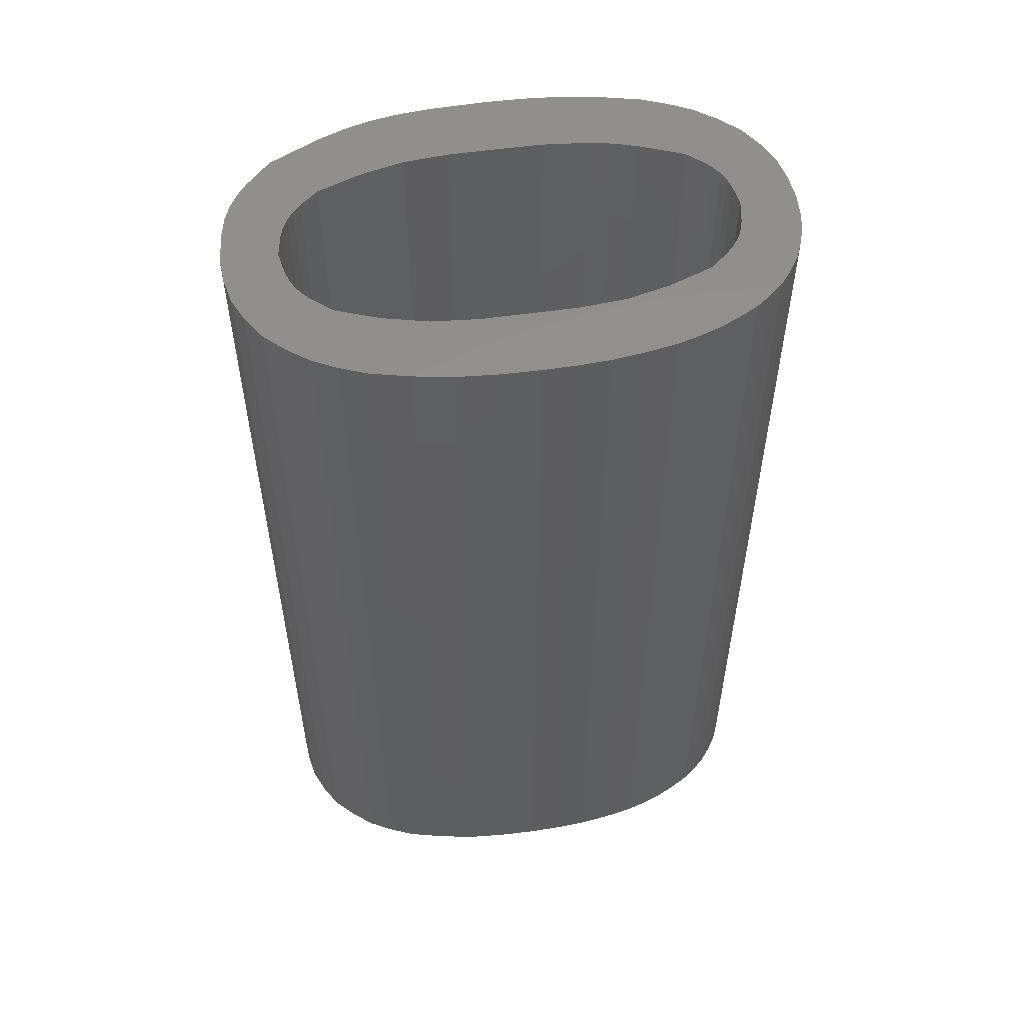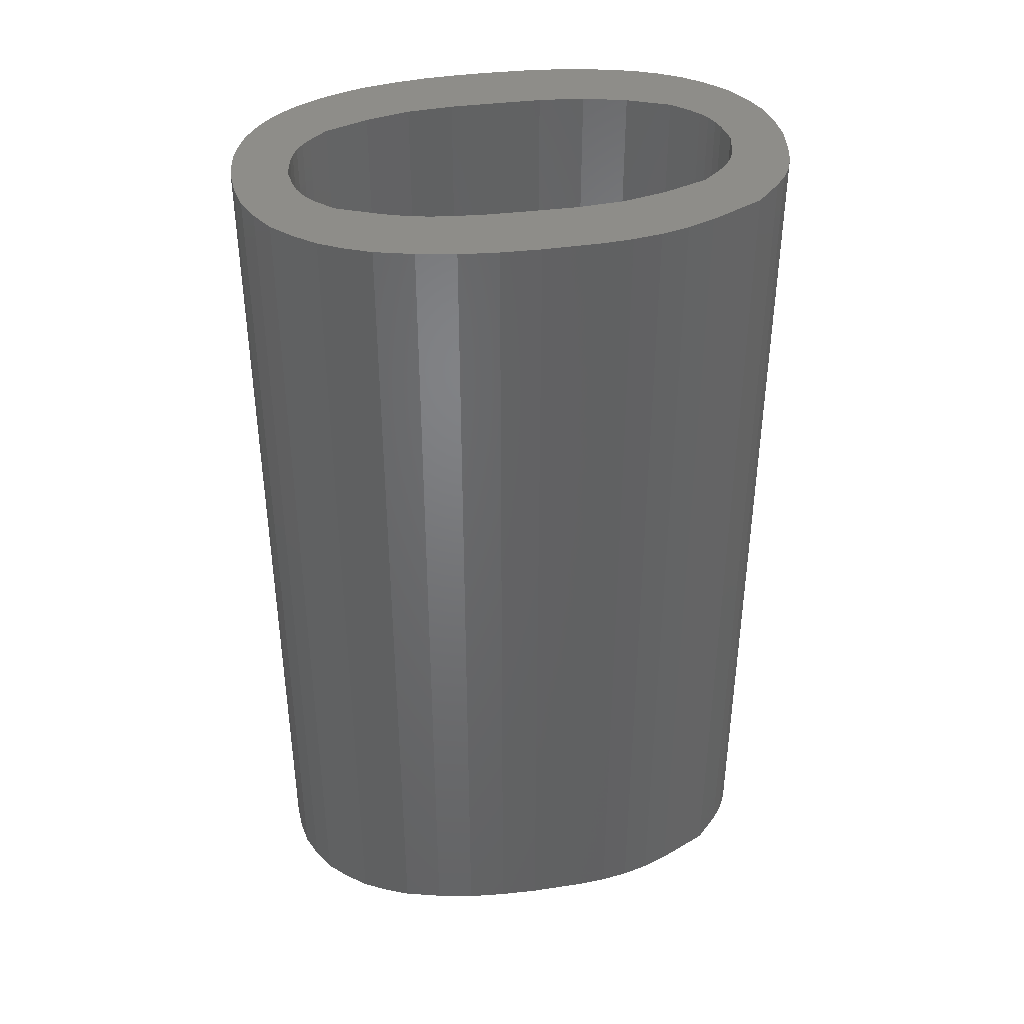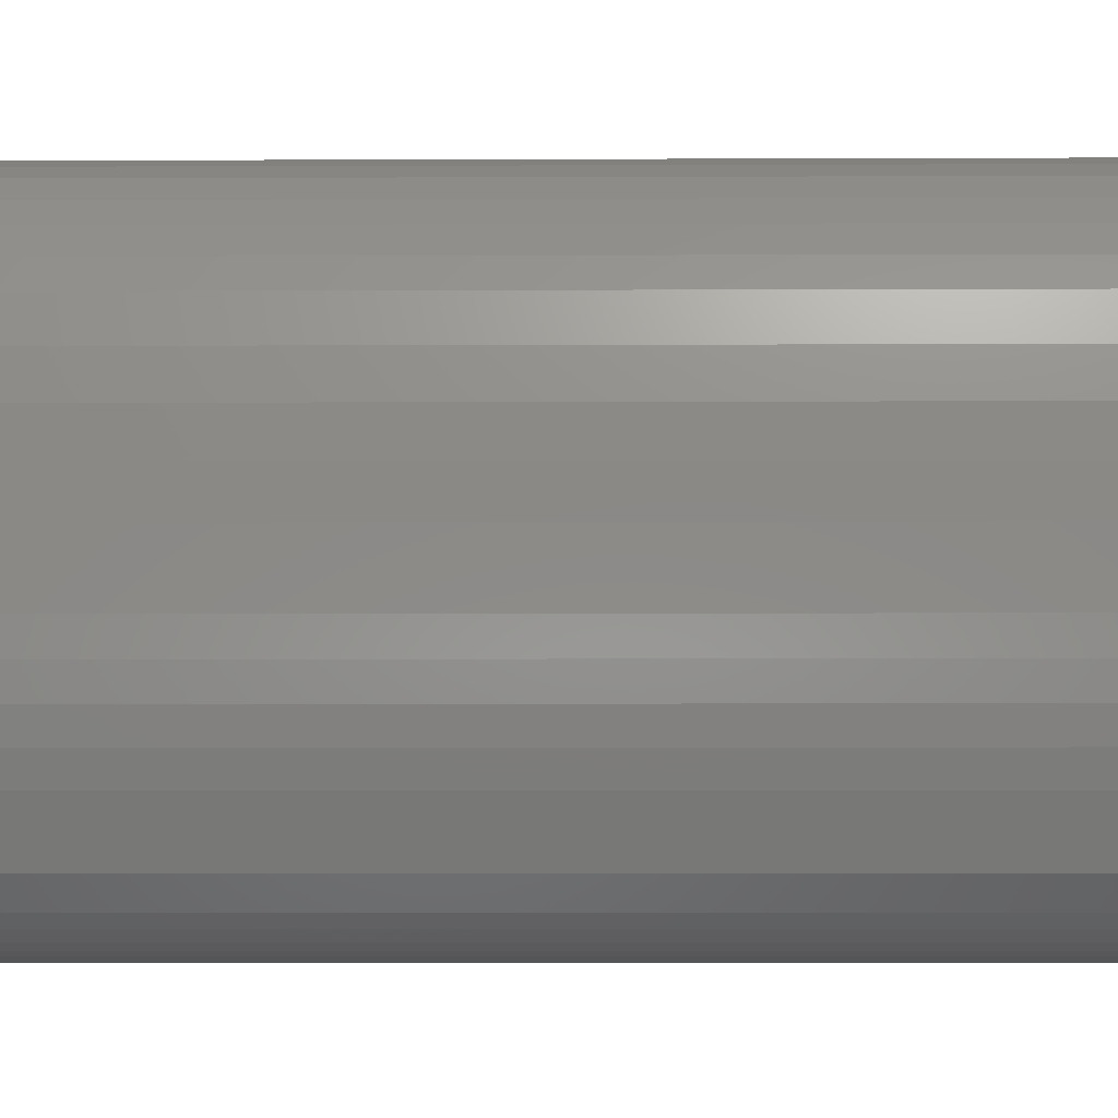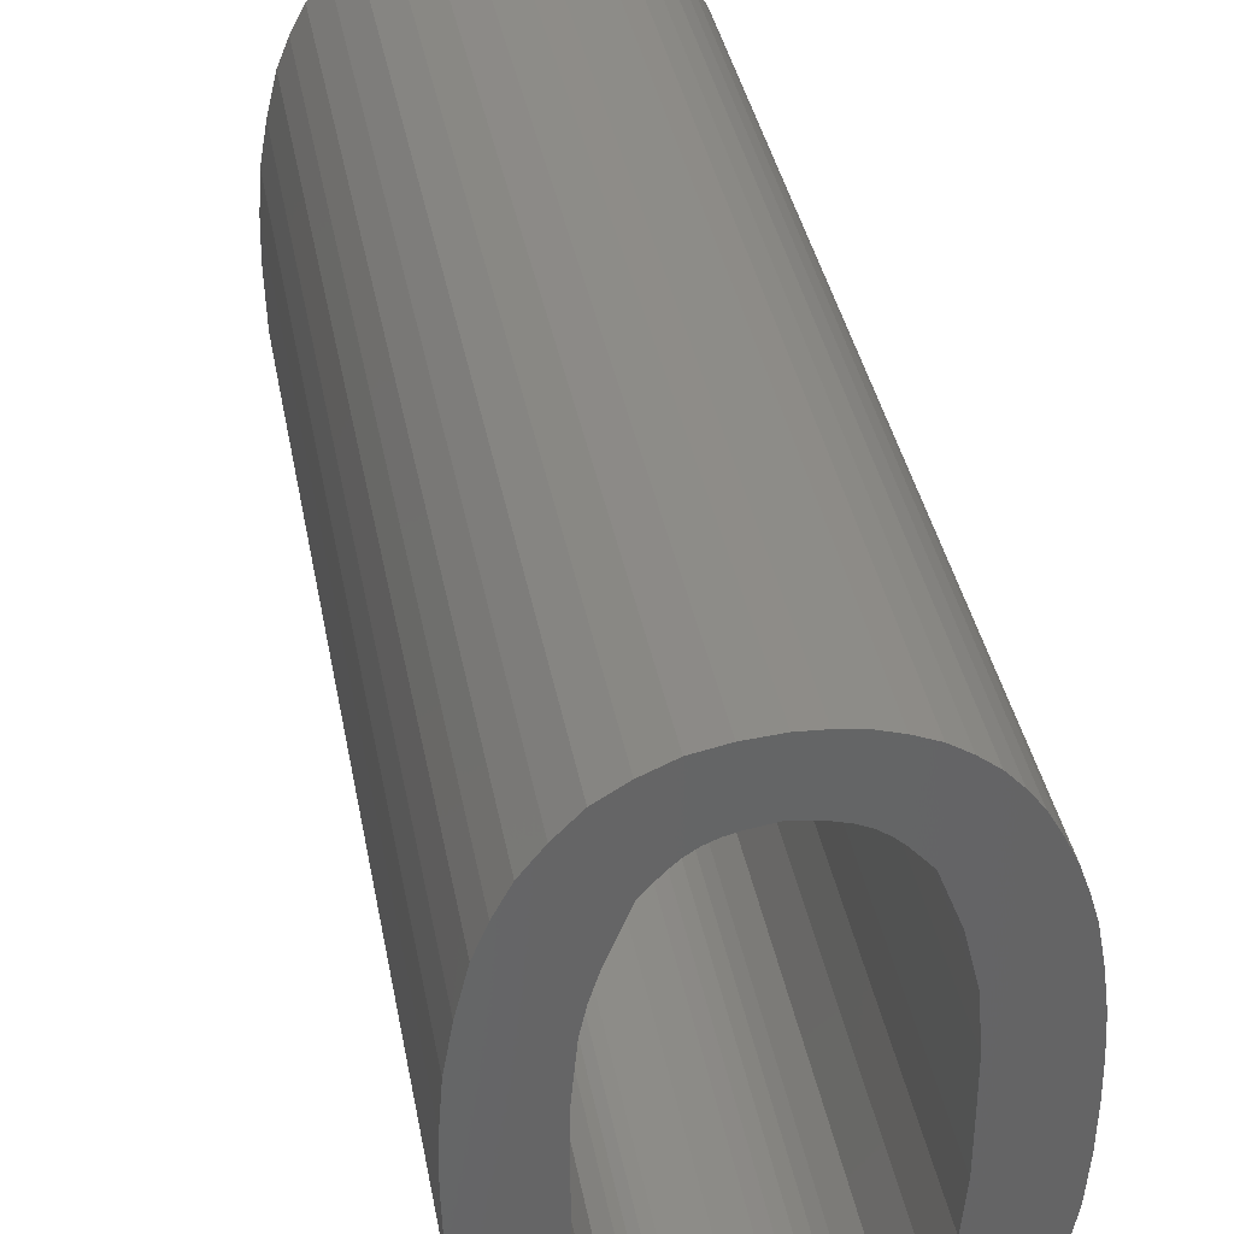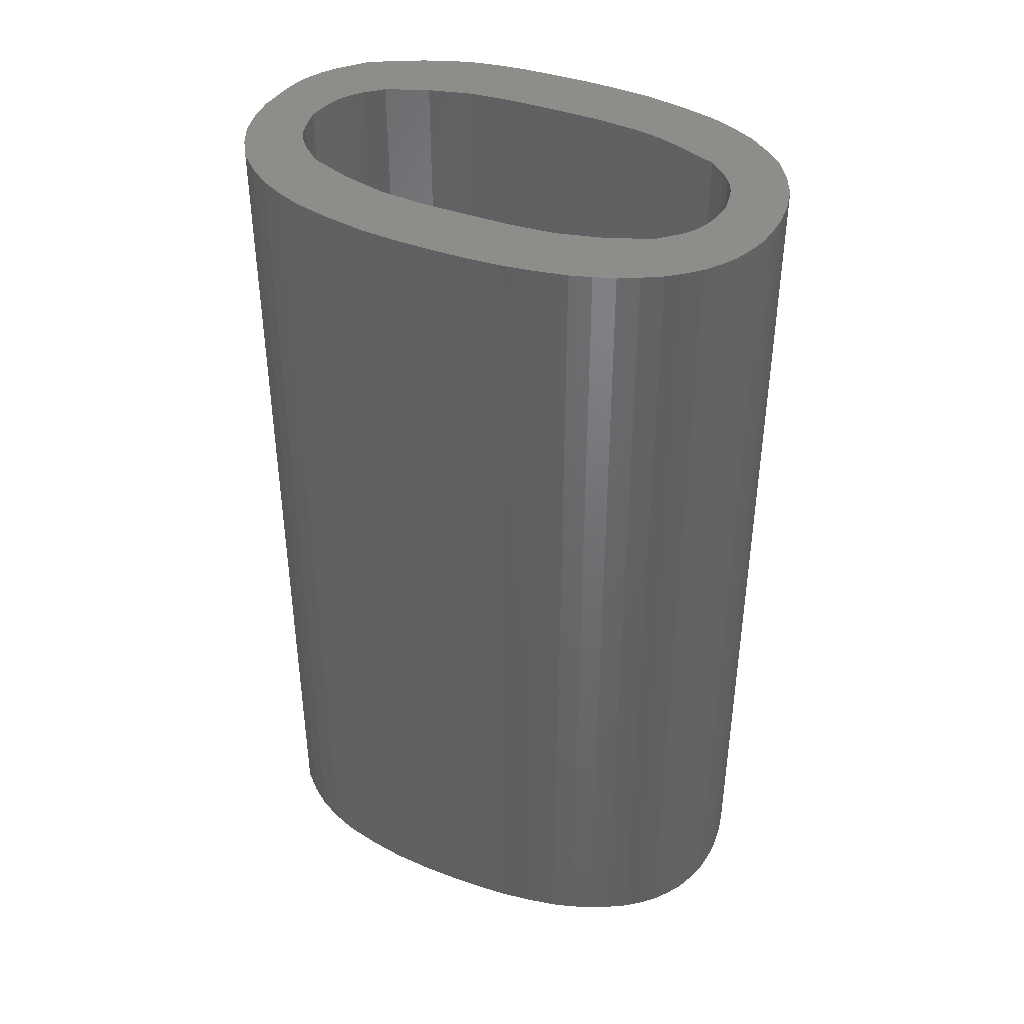
<metadata>
{"format":"stl","ext":"stl","renderer":"f3d","projection":"perspective","resolution":1024,"background":"white","views":[{"elev":54.3,"azim":81.3,"up":"+Z"},{"elev":39.9,"azim":-99.0,"up":"+Z"},{"elev":-7.7,"azim":-89.4,"up":"+Y"},{"elev":37.3,"azim":-10.3,"up":"+Y"},{"elev":41.1,"azim":113.7,"up":"+Z"}]}
</metadata>
<code>
# stl→obj: 240 verts, 480 faces
v 0.04259 0.02948 0.017
v 0.04259 0.02948 0.01417
v 0.04279 0.02951 0.017
v 0.04259 0.02948 0.01133
v 0.04279 0.02951 0.0085
v 0.04259 0.02948 0.0085
v 0.0425 0.02946 0.01133
v 0.0425 0.02946 0.0085
v 0.04241 0.02942 0.01133
v 0.04241 0.02942 0.0085
v 0.04233 0.02937 0.01133
v 0.04233 0.02937 0.0085
v 0.04225 0.0293 0.01133
v 0.04225 0.0293 0.0085
v 0.04212 0.02915 0.0085
v 0.04225 0.0293 0.01417
v 0.04212 0.02915 0.017
v 0.04225 0.0293 0.017
v 0.04233 0.02937 0.01417
v 0.04233 0.02937 0.017
v 0.04241 0.02942 0.01417
v 0.04241 0.02942 0.017
v 0.0425 0.02946 0.01417
v 0.0425 0.02946 0.017
v 0.04336 0.02927 0.017
v 0.04336 0.02927 0.01417
v 0.04351 0.02911 0.017
v 0.04336 0.02927 0.01133
v 0.04351 0.02911 0.0085
v 0.04336 0.02927 0.0085
v 0.04329 0.02934 0.01133
v 0.04329 0.02934 0.0085
v 0.0432 0.0294 0.01133
v 0.0432 0.0294 0.0085
v 0.04311 0.02945 0.01133
v 0.04311 0.02945 0.0085
v 0.04301 0.02948 0.01133
v 0.04301 0.02948 0.0085
v 0.04301 0.02948 0.01417
v 0.04301 0.02948 0.017
v 0.04311 0.02945 0.01417
v 0.04311 0.02945 0.017
v 0.0432 0.0294 0.01417
v 0.0432 0.0294 0.017
v 0.04329 0.02934 0.01417
v 0.04329 0.02934 0.017
v 0.0438 0.02747 0.017
v 0.0438 0.02789 0.017
v 0.0438 0.02747 0.0085
v 0.0438 0.02789 0.0085
v 0.04376 0.02831 0.017
v 0.04376 0.02831 0.0085
v 0.04366 0.02871 0.017
v 0.04366 0.02871 0.0085
v 0.04351 0.02583 0.017
v 0.04366 0.02622 0.017
v 0.04351 0.02583 0.0085
v 0.04366 0.02622 0.0085
v 0.04376 0.02663 0.017
v 0.04376 0.02663 0.0085
v 0.0438 0.02704 0.017
v 0.0438 0.02704 0.0085
v 0.04301 0.02546 0.017
v 0.04301 0.02546 0.01417
v 0.0428 0.02542 0.017
v 0.04301 0.02546 0.01133
v 0.0428 0.02542 0.0085
v 0.04301 0.02546 0.0085
v 0.04311 0.02549 0.01133
v 0.04311 0.02549 0.0085
v 0.04321 0.02553 0.01133
v 0.04321 0.02553 0.0085
v 0.04329 0.02559 0.01133
v 0.04329 0.02559 0.0085
v 0.04337 0.02566 0.01133
v 0.04337 0.02566 0.0085
v 0.04337 0.02566 0.01417
v 0.04337 0.02566 0.017
v 0.04329 0.02559 0.01417
v 0.04329 0.02559 0.017
v 0.04321 0.02553 0.01417
v 0.04321 0.02553 0.017
v 0.04311 0.02549 0.01417
v 0.04311 0.02549 0.017
v 0.04223 0.02566 0.017
v 0.04223 0.02566 0.01417
v 0.04209 0.02583 0.017
v 0.04223 0.02566 0.01133
v 0.04209 0.02583 0.0085
v 0.04223 0.02566 0.0085
v 0.04231 0.02559 0.01133
v 0.04231 0.02559 0.0085
v 0.04239 0.02553 0.01133
v 0.04239 0.02553 0.0085
v 0.04248 0.02549 0.01133
v 0.04248 0.02549 0.0085
v 0.04258 0.02546 0.01133
v 0.04258 0.02546 0.0085
v 0.04258 0.02546 0.01417
v 0.04258 0.02546 0.017
v 0.04248 0.02549 0.01417
v 0.04248 0.02549 0.017
v 0.04239 0.02553 0.01417
v 0.04239 0.02553 0.017
v 0.04231 0.02559 0.01417
v 0.04231 0.02559 0.017
v 0.0418 0.02747 0.017
v 0.0418 0.02704 0.017
v 0.0418 0.02747 0.0085
v 0.0418 0.02704 0.0085
v 0.04184 0.02662 0.017
v 0.04184 0.02662 0.0085
v 0.04194 0.02622 0.017
v 0.04194 0.02622 0.0085
v 0.04195 0.02875 0.017
v 0.04195 0.02875 0.0085
v 0.04189 0.02854 0.017
v 0.04189 0.02854 0.0085
v 0.04184 0.02833 0.017
v 0.04184 0.02833 0.0085
v 0.0418 0.0279 0.017
v 0.0418 0.0279 0.0085
v 0.0428 0.02491 0.0085
v 0.0428 0.02491 0.017
v 0.04247 0.02495 0.01275
v 0.04247 0.02495 0.017
v 0.04231 0.02499 0.017
v 0.04231 0.02499 0.01275
v 0.04217 0.02504 0.017
v 0.04217 0.02504 0.01275
v 0.04203 0.02511 0.017
v 0.04203 0.02511 0.01275
v 0.0419 0.02521 0.017
v 0.0419 0.02521 0.01275
v 0.04166 0.02543 0.017
v 0.04166 0.02543 0.0085
v 0.0419 0.02521 0.0085
v 0.04203 0.02511 0.0085
v 0.04217 0.02504 0.0085
v 0.04231 0.02499 0.0085
v 0.04247 0.02495 0.0085
v 0.04371 0.02521 0.017
v 0.0435 0.02508 0.017
v 0.04371 0.02521 0.0085
v 0.0435 0.02508 0.0085
v 0.04328 0.02498 0.017
v 0.04328 0.02498 0.0085
v 0.04304 0.02493 0.017
v 0.04304 0.02493 0.0085
v 0.04425 0.02605 0.017
v 0.04415 0.02581 0.017
v 0.04425 0.02605 0.0085
v 0.04415 0.02581 0.0085
v 0.04404 0.02559 0.017
v 0.04404 0.02559 0.0085
v 0.04388 0.02539 0.017
v 0.04388 0.02539 0.0085
v 0.04443 0.02747 0.017
v 0.04442 0.02711 0.017
v 0.04443 0.02747 0.0085
v 0.04442 0.02711 0.0085
v 0.04439 0.02675 0.017
v 0.04439 0.02675 0.0085
v 0.04433 0.0264 0.017
v 0.04433 0.0264 0.0085
v 0.04432 0.02865 0.017
v 0.04437 0.02835 0.017
v 0.04432 0.02865 0.0085
v 0.04437 0.02835 0.0085
v 0.04441 0.02806 0.017
v 0.04441 0.02806 0.0085
v 0.04442 0.02776 0.017
v 0.04442 0.02776 0.0085
v 0.04401 0.02939 0.0085
v 0.04401 0.02939 0.017
v 0.0441 0.02921 0.01275
v 0.0441 0.02921 0.017
v 0.04419 0.02903 0.017
v 0.04419 0.02903 0.01275
v 0.04426 0.02884 0.017
v 0.04426 0.02884 0.01275
v 0.04426 0.02884 0.0085
v 0.04419 0.02903 0.0085
v 0.0441 0.02921 0.0085
v 0.0435 0.02986 0.0085
v 0.0435 0.02986 0.017
v 0.04365 0.02976 0.01275
v 0.04365 0.02976 0.017
v 0.04379 0.02966 0.017
v 0.04379 0.02966 0.01275
v 0.0439 0.02953 0.017
v 0.0439 0.02953 0.01275
v 0.0439 0.02953 0.0085
v 0.04379 0.02966 0.0085
v 0.04365 0.02976 0.0085
v 0.0428 0.03002 0.0085
v 0.0428 0.03002 0.017
v 0.04298 0.03001 0.01275
v 0.04298 0.03001 0.017
v 0.04316 0.02998 0.017
v 0.04316 0.02998 0.01275
v 0.04333 0.02993 0.017
v 0.04333 0.02993 0.01275
v 0.04333 0.02993 0.0085
v 0.04316 0.02998 0.0085
v 0.04298 0.03001 0.0085
v 0.04189 0.02973 0.017
v 0.0421 0.02986 0.017
v 0.04189 0.02973 0.0085
v 0.0421 0.02986 0.0085
v 0.04232 0.02995 0.017
v 0.04232 0.02995 0.0085
v 0.04255 0.03 0.017
v 0.04255 0.03 0.0085
v 0.04135 0.02889 0.017
v 0.04145 0.02913 0.017
v 0.04135 0.02889 0.0085
v 0.04145 0.02913 0.0085
v 0.04156 0.02935 0.017
v 0.04156 0.02935 0.0085
v 0.04172 0.02955 0.017
v 0.04172 0.02955 0.0085
v 0.04117 0.02747 0.017
v 0.04118 0.02783 0.017
v 0.04117 0.02747 0.0085
v 0.04118 0.02783 0.0085
v 0.0412 0.02819 0.017
v 0.0412 0.02819 0.0085
v 0.04126 0.02854 0.017
v 0.04126 0.02854 0.0085
v 0.04142 0.02591 0.017
v 0.04142 0.02591 0.0085
v 0.04132 0.02615 0.017
v 0.04132 0.02615 0.0085
v 0.04125 0.02641 0.017
v 0.04125 0.02641 0.0085
v 0.04121 0.02666 0.017
v 0.04121 0.02666 0.0085
v 0.04118 0.02693 0.017
v 0.04118 0.02693 0.0085
f 1 2 3
f 3 2 4
f 3 4 5
f 5 4 6
f 6 4 7
f 6 7 8
f 8 7 9
f 8 9 10
f 10 9 11
f 10 11 12
f 12 11 13
f 12 13 14
f 14 13 15
f 15 13 16
f 15 16 17
f 17 16 18
f 18 16 19
f 18 19 20
f 20 19 21
f 20 21 22
f 22 21 23
f 22 23 24
f 24 23 2
f 24 2 1
f 13 11 16
f 16 11 19
f 11 9 19
f 19 9 21
f 4 2 23
f 9 7 21
f 21 7 23
f 7 4 23
f 25 26 27
f 27 26 28
f 27 28 29
f 29 28 30
f 30 28 31
f 30 31 32
f 32 31 33
f 32 33 34
f 34 33 35
f 34 35 36
f 36 35 37
f 36 37 38
f 38 37 5
f 5 37 39
f 5 39 3
f 3 39 40
f 40 39 41
f 40 41 42
f 42 41 43
f 42 43 44
f 44 43 45
f 44 45 46
f 46 45 26
f 46 26 25
f 37 35 39
f 39 35 41
f 35 33 41
f 41 33 43
f 28 26 45
f 33 31 43
f 43 31 45
f 31 28 45
f 47 48 49
f 49 48 50
f 50 48 51
f 50 51 52
f 52 51 53
f 52 53 54
f 54 53 27
f 54 27 29
f 55 56 57
f 57 56 58
f 58 56 59
f 58 59 60
f 60 59 61
f 60 61 62
f 62 61 47
f 62 47 49
f 63 64 65
f 65 64 66
f 65 66 67
f 67 66 68
f 68 66 69
f 68 69 70
f 70 69 71
f 70 71 72
f 72 71 73
f 72 73 74
f 74 73 75
f 74 75 76
f 76 75 57
f 57 75 77
f 57 77 55
f 55 77 78
f 78 77 79
f 78 79 80
f 80 79 81
f 80 81 82
f 82 81 83
f 82 83 84
f 84 83 64
f 84 64 63
f 75 73 77
f 77 73 79
f 73 71 79
f 79 71 81
f 66 64 83
f 71 69 81
f 81 69 83
f 69 66 83
f 85 86 87
f 87 86 88
f 87 88 89
f 89 88 90
f 90 88 91
f 90 91 92
f 92 91 93
f 92 93 94
f 94 93 95
f 94 95 96
f 96 95 97
f 96 97 98
f 98 97 67
f 67 97 99
f 67 99 65
f 65 99 100
f 100 99 101
f 100 101 102
f 102 101 103
f 102 103 104
f 104 103 105
f 104 105 106
f 106 105 86
f 106 86 85
f 97 95 99
f 99 95 101
f 95 93 101
f 101 93 103
f 88 86 105
f 93 91 103
f 103 91 105
f 91 88 105
f 107 108 109
f 109 108 110
f 110 108 111
f 110 111 112
f 112 111 113
f 112 113 114
f 114 113 87
f 114 87 89
f 17 115 15
f 15 115 116
f 116 115 117
f 116 117 118
f 118 117 119
f 118 119 120
f 120 119 121
f 120 121 122
f 122 121 107
f 122 107 109
f 123 124 125
f 125 124 126
f 125 126 127
f 125 127 128
f 128 127 129
f 128 129 130
f 130 129 131
f 130 131 132
f 132 131 133
f 132 133 134
f 134 133 135
f 134 135 136
f 136 137 134
f 134 137 138
f 134 138 132
f 132 138 139
f 132 139 130
f 130 139 140
f 130 140 128
f 128 140 141
f 128 141 125
f 125 141 123
f 142 143 144
f 144 143 145
f 145 143 146
f 145 146 147
f 147 146 148
f 147 148 149
f 149 148 124
f 149 124 123
f 150 151 152
f 152 151 153
f 153 151 154
f 153 154 155
f 155 154 156
f 155 156 157
f 157 156 142
f 157 142 144
f 158 159 160
f 160 159 161
f 161 159 162
f 161 162 163
f 163 162 164
f 163 164 165
f 165 164 150
f 165 150 152
f 166 167 168
f 168 167 169
f 169 167 170
f 169 170 171
f 171 170 172
f 171 172 173
f 173 172 158
f 173 158 160
f 174 175 176
f 176 175 177
f 176 177 178
f 176 178 179
f 179 178 180
f 179 180 181
f 181 180 166
f 181 166 168
f 168 182 181
f 181 182 183
f 181 183 179
f 179 183 184
f 179 184 176
f 176 184 174
f 185 186 187
f 187 186 188
f 187 188 189
f 187 189 190
f 190 189 191
f 190 191 192
f 192 191 175
f 192 175 174
f 174 193 192
f 192 193 194
f 192 194 190
f 190 194 195
f 190 195 187
f 187 195 185
f 196 197 198
f 198 197 199
f 198 199 200
f 198 200 201
f 201 200 202
f 201 202 203
f 203 202 186
f 203 186 185
f 185 204 203
f 203 204 205
f 203 205 201
f 201 205 206
f 201 206 198
f 198 206 196
f 207 208 209
f 209 208 210
f 210 208 211
f 210 211 212
f 212 211 213
f 212 213 214
f 214 213 197
f 214 197 196
f 215 216 217
f 217 216 218
f 218 216 219
f 218 219 220
f 220 219 221
f 220 221 222
f 222 221 207
f 222 207 209
f 223 224 225
f 225 224 226
f 226 224 227
f 226 227 228
f 228 227 229
f 228 229 230
f 230 229 215
f 230 215 217
f 135 231 136
f 136 231 232
f 232 231 233
f 232 233 234
f 234 233 235
f 234 235 236
f 236 235 237
f 236 237 238
f 238 237 239
f 238 239 240
f 240 239 223
f 240 223 225
f 239 108 223
f 223 108 107
f 223 107 224
f 224 107 121
f 224 121 227
f 227 121 119
f 227 119 229
f 229 119 215
f 215 119 117
f 215 117 216
f 216 117 115
f 216 115 219
f 219 115 221
f 221 115 17
f 221 17 207
f 207 17 18
f 207 18 208
f 208 18 20
f 208 20 211
f 211 20 22
f 211 22 24
f 239 237 108
f 108 237 111
f 111 237 235
f 111 235 233
f 233 231 111
f 111 231 113
f 113 231 135
f 113 135 87
f 87 135 133
f 87 133 85
f 85 133 131
f 85 131 129
f 127 104 129
f 129 104 106
f 129 106 85
f 104 127 102
f 102 127 126
f 102 126 100
f 100 126 124
f 100 124 65
f 65 124 148
f 65 148 63
f 63 148 84
f 84 148 146
f 84 146 82
f 82 146 80
f 80 146 143
f 80 143 78
f 78 143 142
f 78 142 55
f 55 142 156
f 55 156 56
f 56 156 154
f 56 154 151
f 151 150 56
f 56 150 59
f 59 150 164
f 59 164 162
f 59 162 61
f 61 162 159
f 61 159 47
f 47 159 158
f 47 158 172
f 47 172 48
f 48 172 170
f 48 170 167
f 48 167 51
f 51 167 166
f 51 166 180
f 51 180 53
f 53 180 178
f 53 178 177
f 177 175 53
f 53 175 27
f 27 175 191
f 27 191 189
f 189 188 27
f 27 188 25
f 25 188 186
f 25 186 46
f 46 186 202
f 46 202 44
f 44 202 200
f 44 200 42
f 42 200 40
f 40 200 199
f 40 199 3
f 3 199 197
f 3 197 213
f 211 24 213
f 213 24 1
f 213 1 3
f 232 114 136
f 136 114 89
f 136 89 137
f 137 89 90
f 137 90 138
f 138 90 139
f 139 90 92
f 139 92 94
f 114 232 112
f 112 232 234
f 112 234 236
f 236 238 112
f 112 238 110
f 110 238 240
f 110 240 225
f 110 225 109
f 109 225 226
f 109 226 122
f 122 226 228
f 122 228 120
f 120 228 230
f 120 230 217
f 120 217 118
f 118 217 218
f 118 218 116
f 116 218 220
f 116 220 222
f 116 222 15
f 15 222 209
f 15 209 14
f 14 209 210
f 14 210 12
f 12 210 212
f 12 212 10
f 10 212 8
f 8 212 214
f 8 214 6
f 6 214 5
f 5 214 196
f 5 196 206
f 5 206 38
f 38 206 205
f 38 205 36
f 36 205 34
f 34 205 204
f 34 204 32
f 32 204 185
f 32 185 30
f 30 185 195
f 30 195 29
f 29 195 194
f 29 194 193
f 193 174 29
f 29 174 54
f 54 174 184
f 54 184 183
f 183 182 54
f 54 182 52
f 52 182 168
f 52 168 169
f 52 169 50
f 50 169 171
f 50 171 173
f 50 173 49
f 49 173 160
f 49 160 161
f 49 161 62
f 62 161 163
f 62 163 60
f 60 163 165
f 60 165 152
f 60 152 58
f 58 152 153
f 58 153 155
f 155 157 58
f 58 157 57
f 57 157 144
f 57 144 76
f 76 144 145
f 76 145 74
f 74 145 147
f 74 147 72
f 72 147 70
f 70 147 149
f 70 149 68
f 68 149 67
f 67 149 123
f 67 123 98
f 98 123 141
f 98 141 96
f 96 141 140
f 96 140 94
f 94 140 139

</code>
